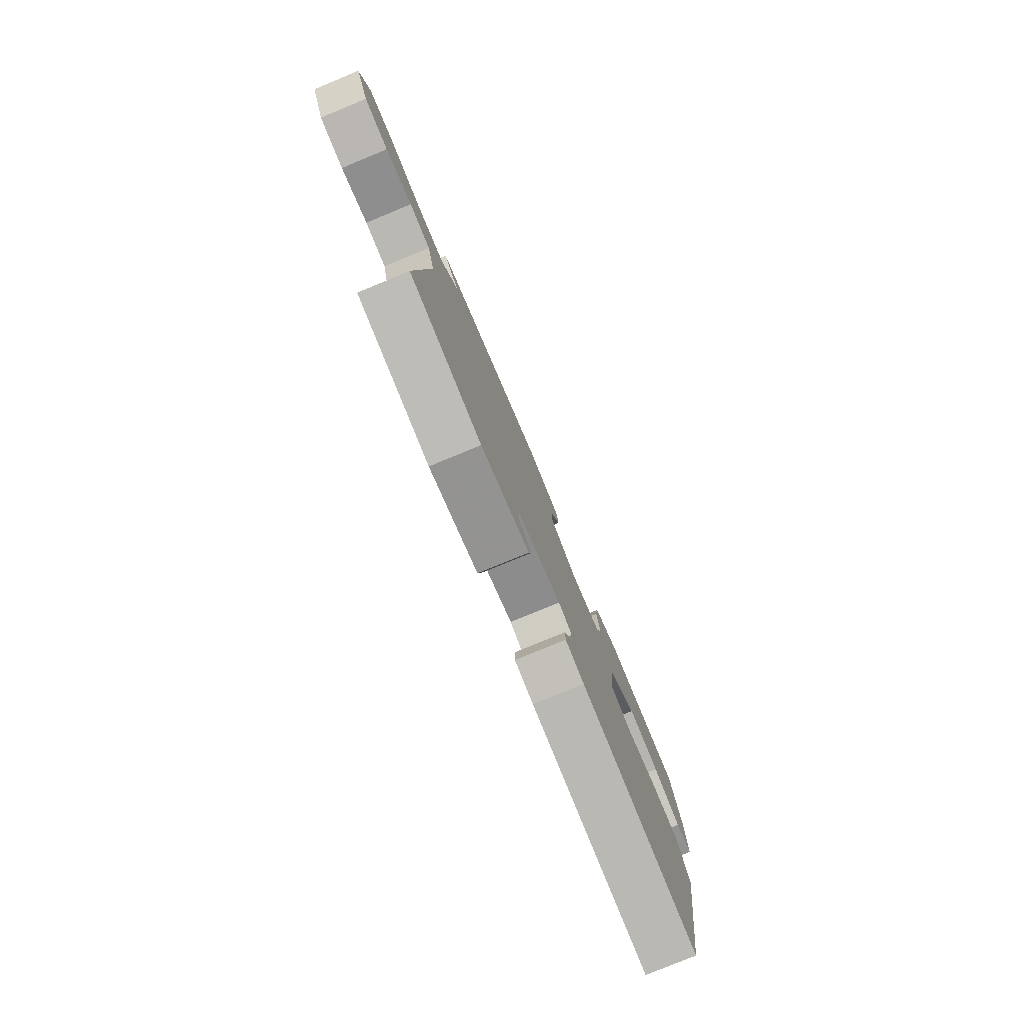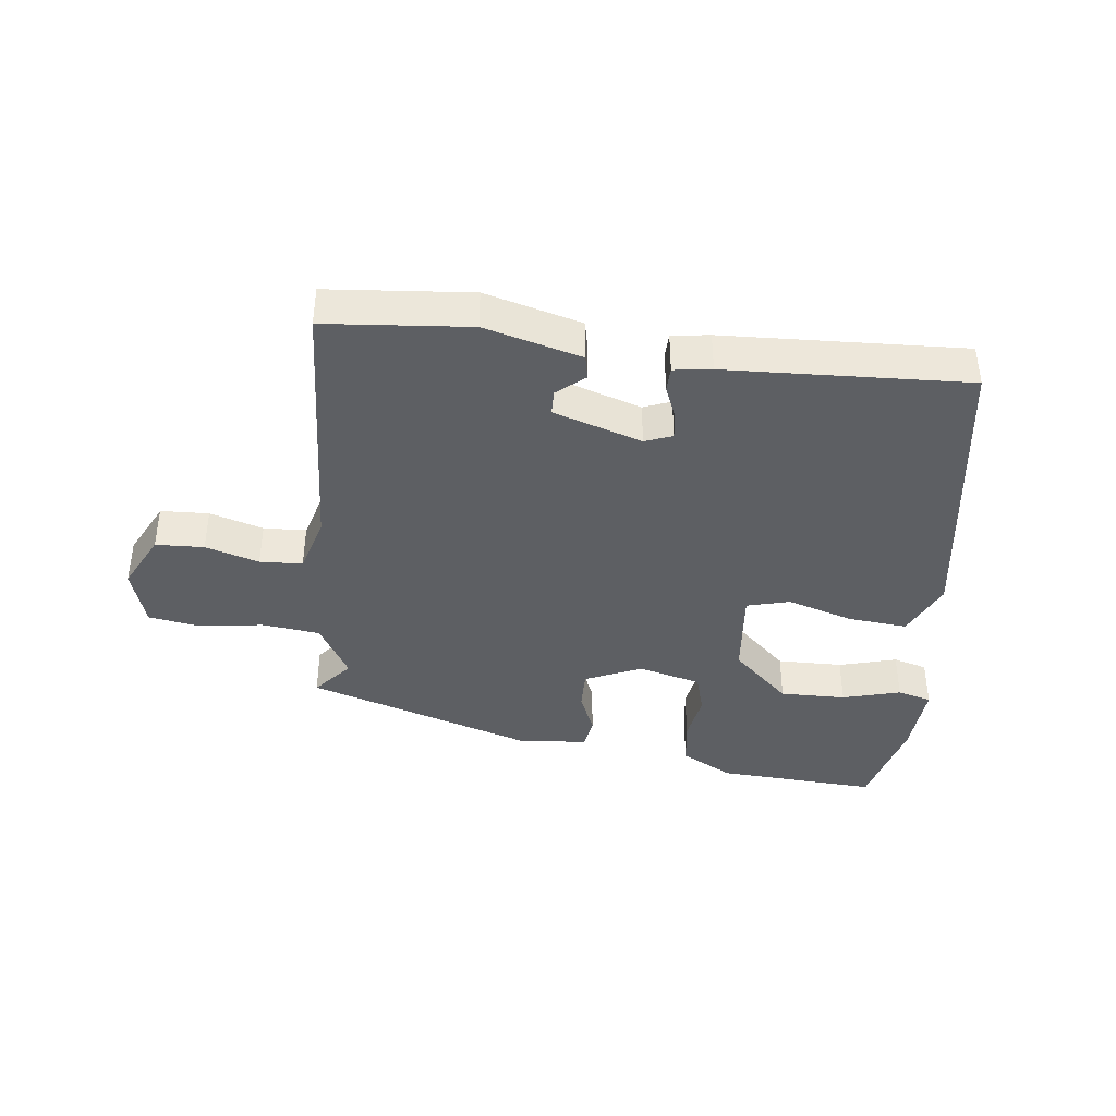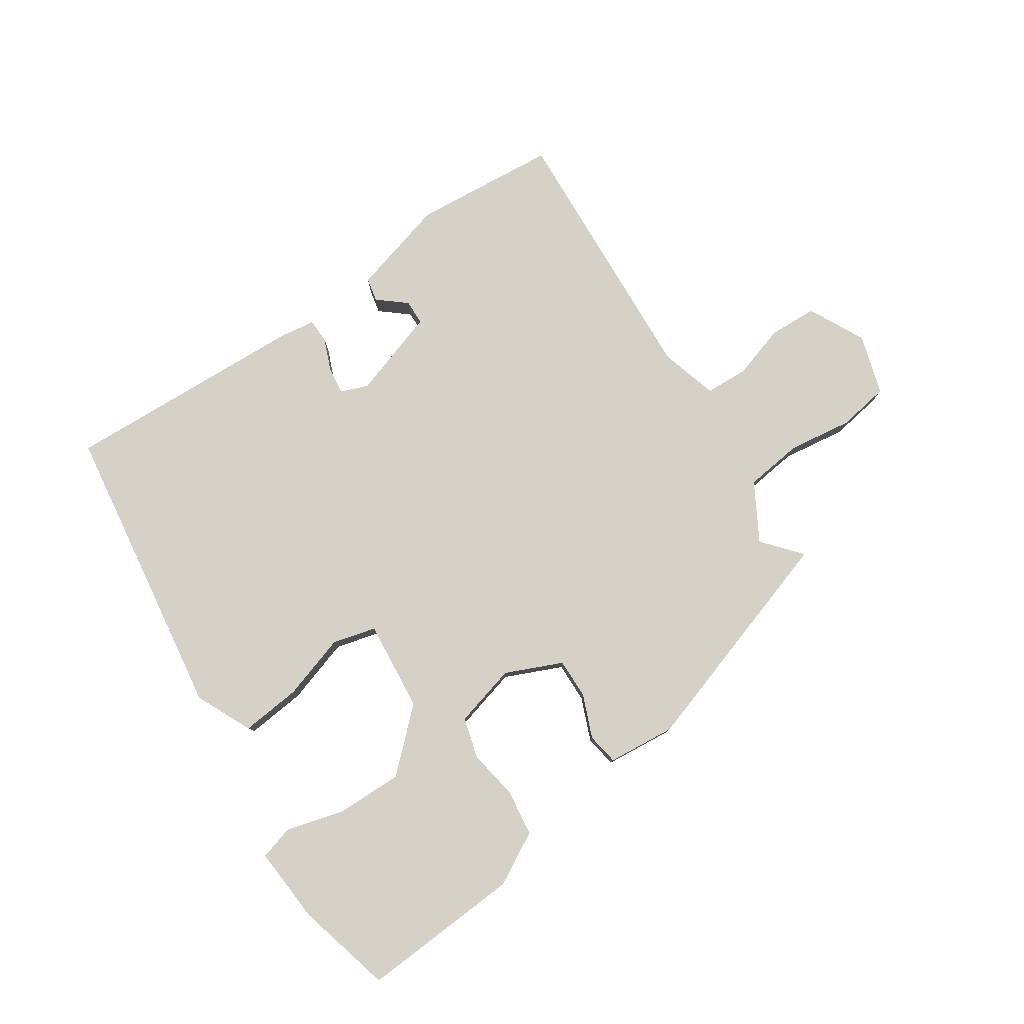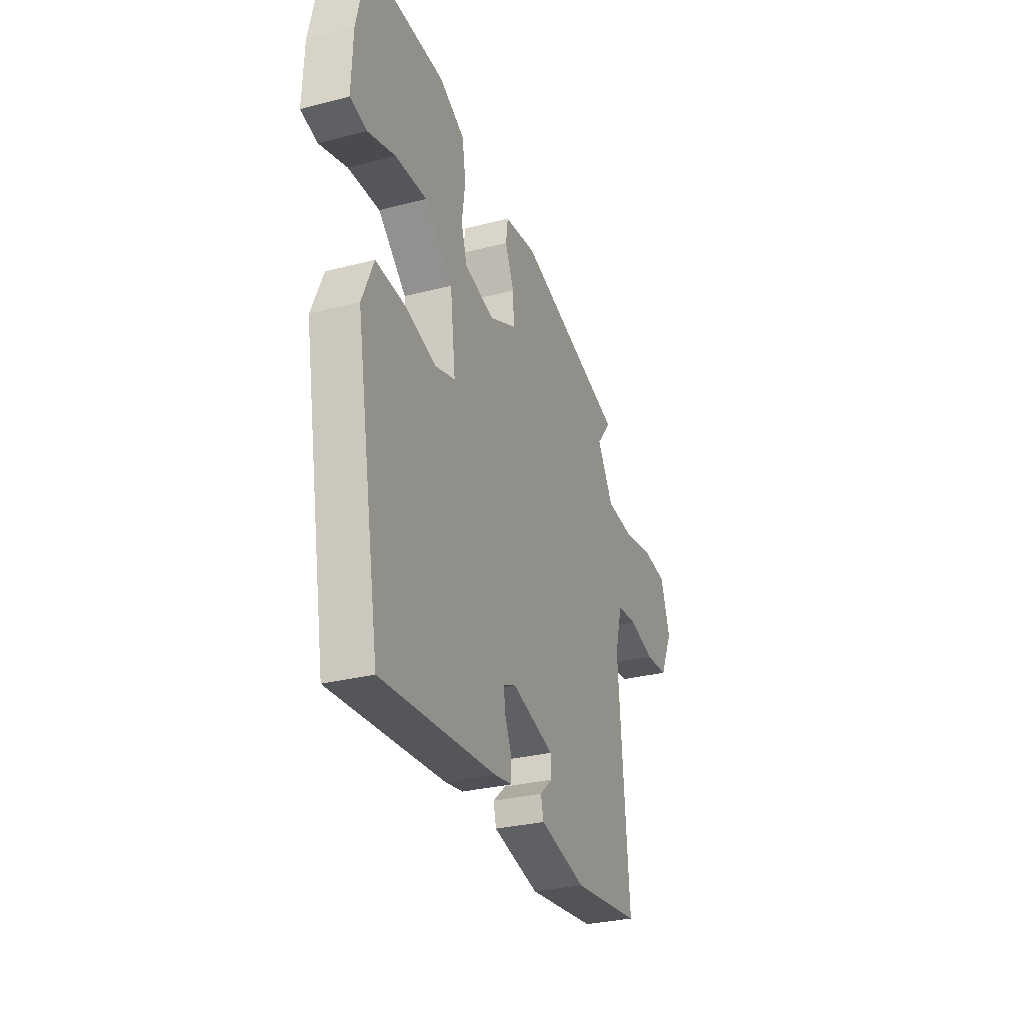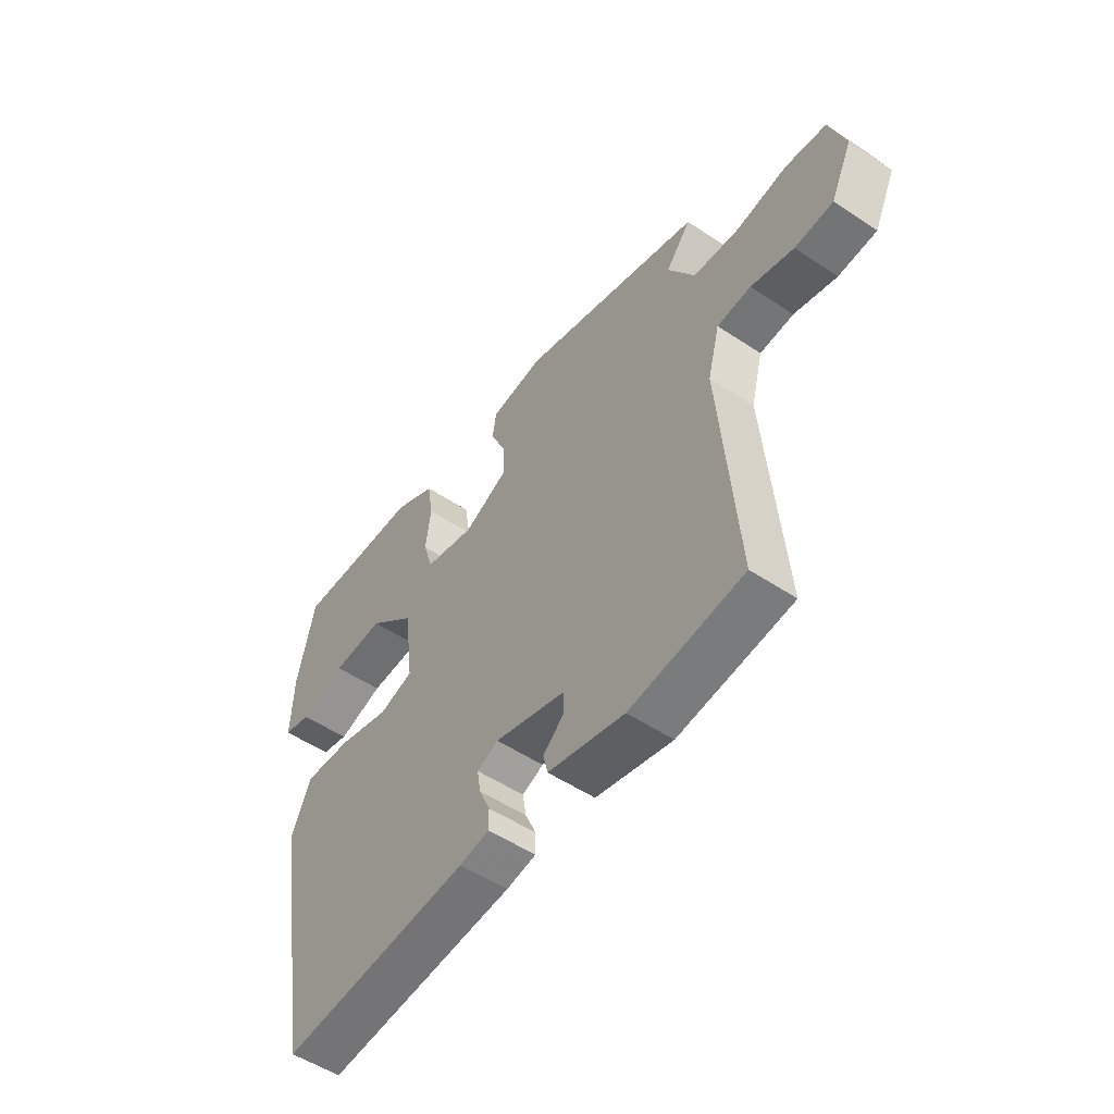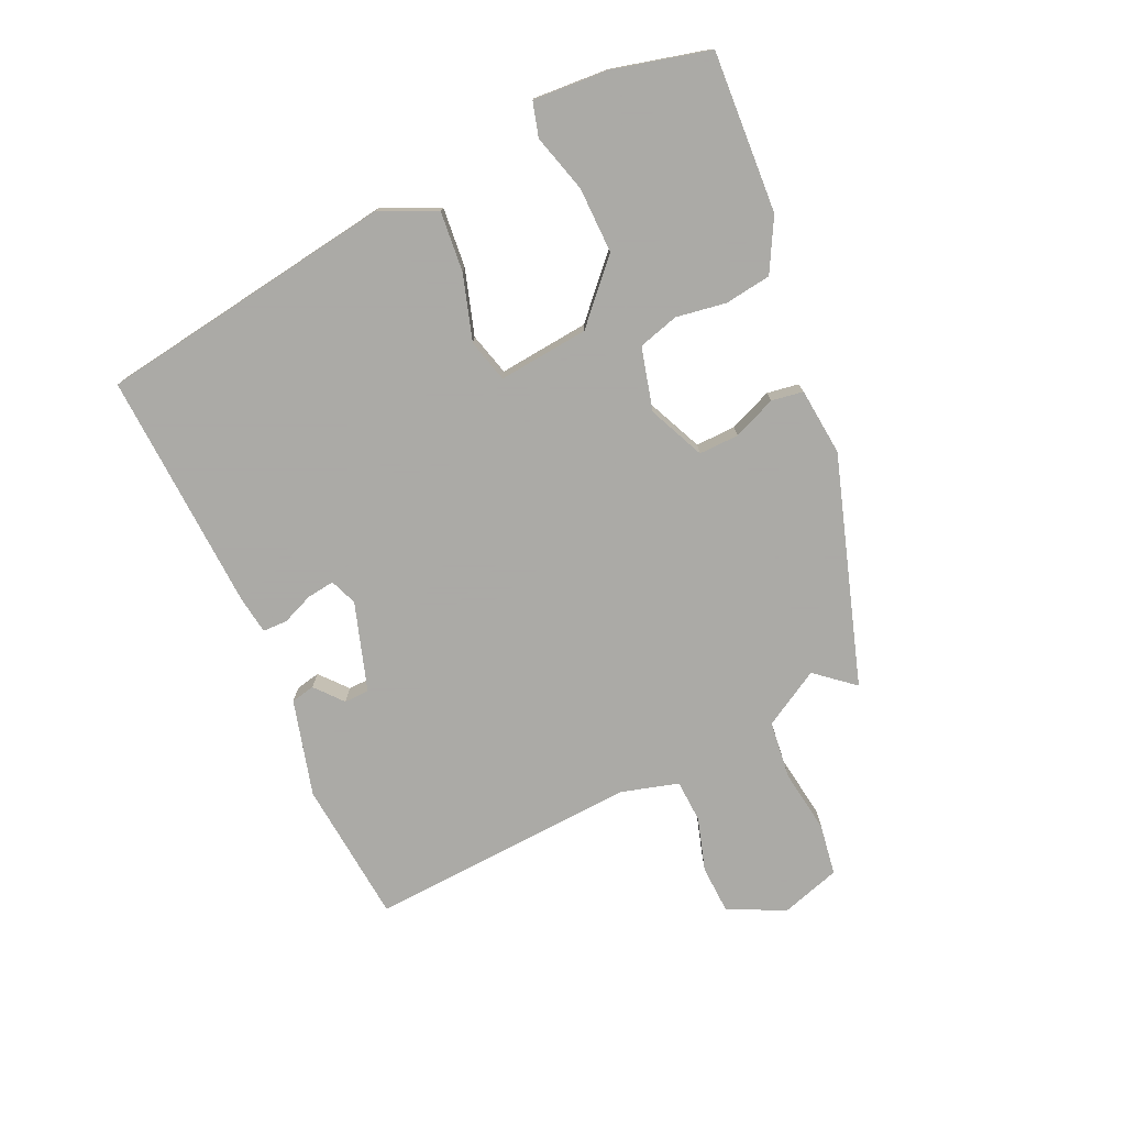
<metadata>
{"format":"obj","ext":"obj","renderer":"f3d","projection":"perspective","resolution":1024,"background":"white","views":[{"elev":-79.1,"azim":112.4,"up":"+Z"},{"elev":-40.0,"azim":171.9,"up":"+Y"},{"elev":79.4,"azim":-35.3,"up":"+Y"},{"elev":-29.7,"azim":-69.2,"up":"+Z"},{"elev":-52.8,"azim":54.5,"up":"+Z"},{"elev":-75.7,"azim":-66.6,"up":"+Y"}]}
</metadata>
<code>
v -0.474 0.07 0.525
v -0.217 0.07 0.516
v -0.133 0.07 0.473
v -0.121 0.07 0.399
v -0.132 0.07 0.319
v -0.112 0.07 0.255
v -0.011 0.07 0.231
v 0.078 0.07 0.273
v 0.075 0.07 0.337
v 0.045 0.07 0.405
v 0.052 0.07 0.456
v 0.16 0.07 0.469
v 0.526 0.07 0.361
v 0.476 0.07 0.299
v 0.53 0.07 0.21
v 0.623 0.07 0.201
v 0.725 0.07 0.218
v 0.807 0.07 0.207
v 0.839 0.07 0.112
v 0.796 0.07 0.021
v 0.719 0.07 0.016
v 0.633 0.07 0.04
v 0.565 0.07 0.035
v 0.541 0.07 -0.057
v 0.576 0.07 -0.488
v 0.347 0.07 -0.514
v 0.192 0.07 -0.476
v 0.183 0.07 -0.438
v 0.226 0.07 -0.4
v 0.224 0.07 -0.36
v 0.082 0.07 -0.318
v 0.039 0.07 -0.336
v 0.046 0.07 -0.38
v 0.068 0.07 -0.43
v 0.068 0.07 -0.469
v 0.008 0.07 -0.479
v -0.376 0.07 -0.506
v -0.458 0.07 -0.034
v -0.419 0.07 0.057
v -0.323 0.07 0.05
v -0.218 0.07 0.02
v -0.15 0.07 0.04
v -0.168 0.07 0.184
v -0.262 0.07 0.267
v -0.367 0.07 0.263
v -0.459 0.07 0.235
v -0.514 0.07 0.249
v -0.509 0.07 0.37
v -0.474 0 0.525
v -0.217 0 0.516
v -0.133 0 0.473
v -0.121 0 0.399
v -0.132 0 0.319
v -0.112 0 0.255
v -0.011 0 0.231
v 0.078 0 0.273
v 0.075 0 0.337
v 0.045 0 0.405
v 0.052 0 0.456
v 0.16 0 0.469
v 0.526 0 0.361
v 0.476 0 0.299
v 0.53 0 0.21
v 0.623 0 0.201
v 0.725 0 0.218
v 0.807 0 0.207
v 0.839 0 0.112
v 0.796 0 0.021
v 0.719 0 0.016
v 0.633 0 0.04
v 0.565 0 0.035
v 0.541 0 -0.057
v 0.576 0 -0.488
v 0.347 0 -0.514
v 0.192 0 -0.476
v 0.183 0 -0.438
v 0.226 0 -0.4
v 0.224 0 -0.36
v 0.082 0 -0.318
v 0.039 0 -0.336
v 0.046 0 -0.38
v 0.068 0 -0.43
v 0.068 0 -0.469
v 0.008 0 -0.479
v -0.376 0 -0.506
v -0.458 0 -0.034
v -0.419 0 0.057
v -0.323 0 0.05
v -0.218 0 0.02
v -0.15 0 0.04
v -0.168 0 0.184
v -0.262 0 0.267
v -0.367 0 0.263
v -0.459 0 0.235
v -0.514 0 0.249
v -0.509 0 0.37
f 45 46 47 48
f 44 45 48 1
f 43 44 1 2
f 38 39 40 41
f 36 37 38 41
f 36 41 42
f 33 34 35 36
f 32 33 36 42
f 31 32 42 43
f 26 27 28 29
f 24 25 26 29
f 23 24 29 30
f 19 20 21 22
f 19 22 23
f 16 17 18 19
f 15 16 19 23
f 14 15 23 30
f 12 13 14
f 9 10 11 12
f 8 9 12 14
f 7 8 14 30
f 2 3 4 5
f 2 5 6
f 43 2 6
f 30 31 43
f 6 7 30 43
f 96 95 94 93
f 49 96 93 92
f 50 49 92 91
f 89 88 87 86
f 89 86 85 84
f 90 89 84
f 84 83 82 81
f 90 84 81 80
f 91 90 80 79
f 77 76 75 74
f 77 74 73 72
f 78 77 72 71
f 70 69 68 67
f 71 70 67
f 67 66 65 64
f 71 67 64 63
f 78 71 63 62
f 62 61 60
f 60 59 58 57
f 62 60 57 56
f 78 62 56 55
f 53 52 51 50
f 54 53 50
f 54 50 91
f 91 79 78
f 91 78 55 54
f 1 49 50 2
f 2 50 51 3
f 3 51 52 4
f 4 52 53 5
f 5 53 54 6
f 6 54 55 7
f 7 55 56 8
f 8 56 57 9
f 9 57 58 10
f 10 58 59 11
f 11 59 60 12
f 12 60 61 13
f 13 61 62 14
f 14 62 63 15
f 15 63 64 16
f 16 64 65 17
f 17 65 66 18
f 18 66 67 19
f 19 67 68 20
f 20 68 69 21
f 21 69 70 22
f 22 70 71 23
f 23 71 72 24
f 24 72 73 25
f 25 73 74 26
f 26 74 75 27
f 27 75 76 28
f 28 76 77 29
f 29 77 78 30
f 30 78 79 31
f 31 79 80 32
f 32 80 81 33
f 33 81 82 34
f 34 82 83 35
f 35 83 84 36
f 36 84 85 37
f 37 85 86 38
f 38 86 87 39
f 39 87 88 40
f 40 88 89 41
f 41 89 90 42
f 42 90 91 43
f 43 91 92 44
f 44 92 93 45
f 45 93 94 46
f 46 94 95 47
f 47 95 96 48
f 48 96 49 1

</code>
